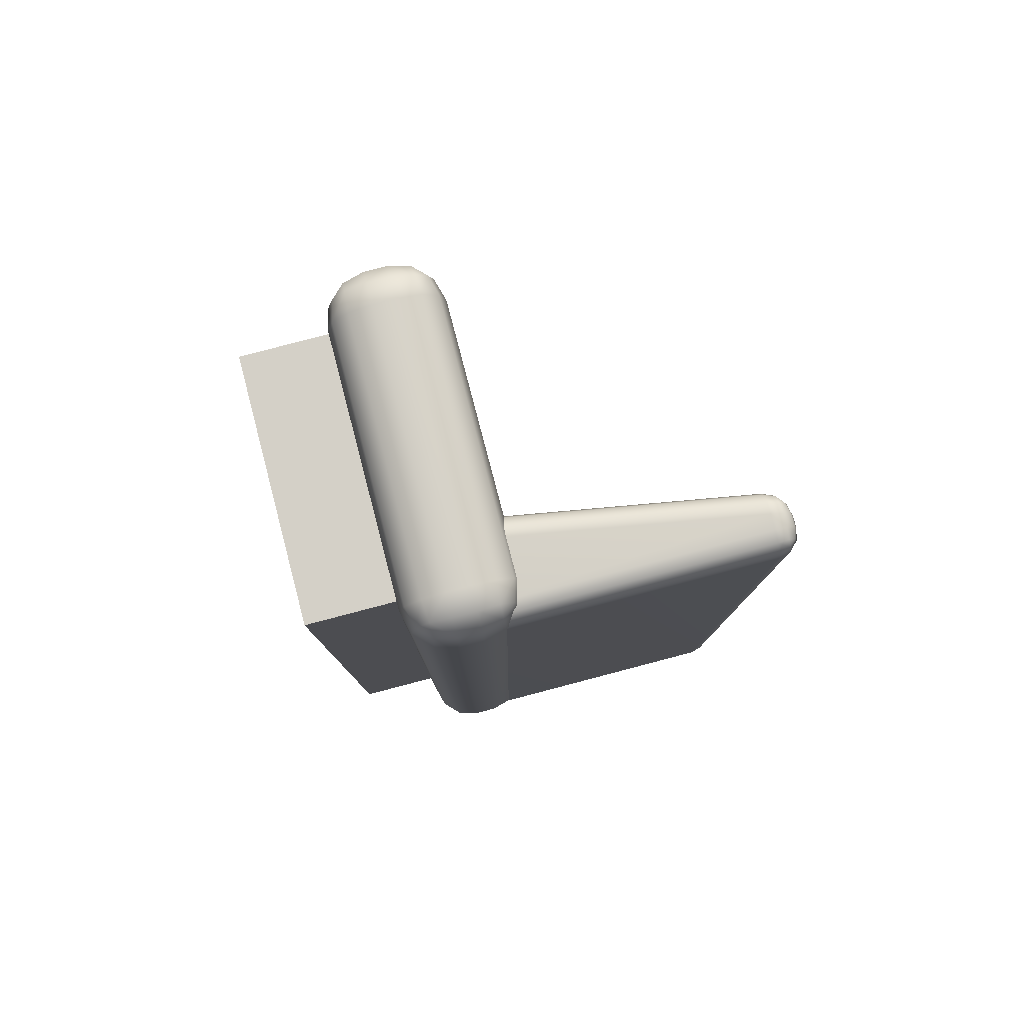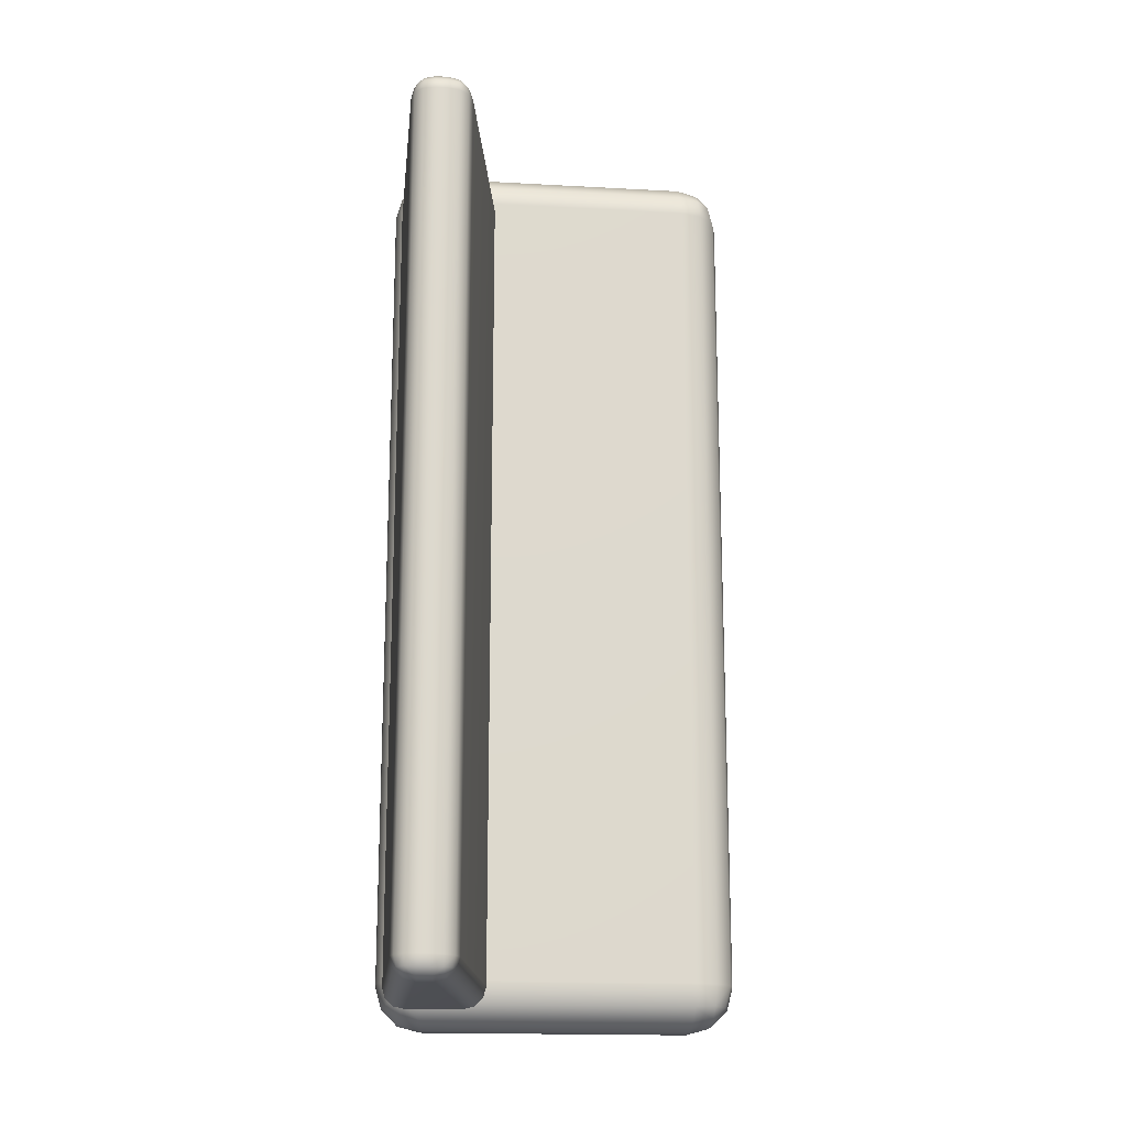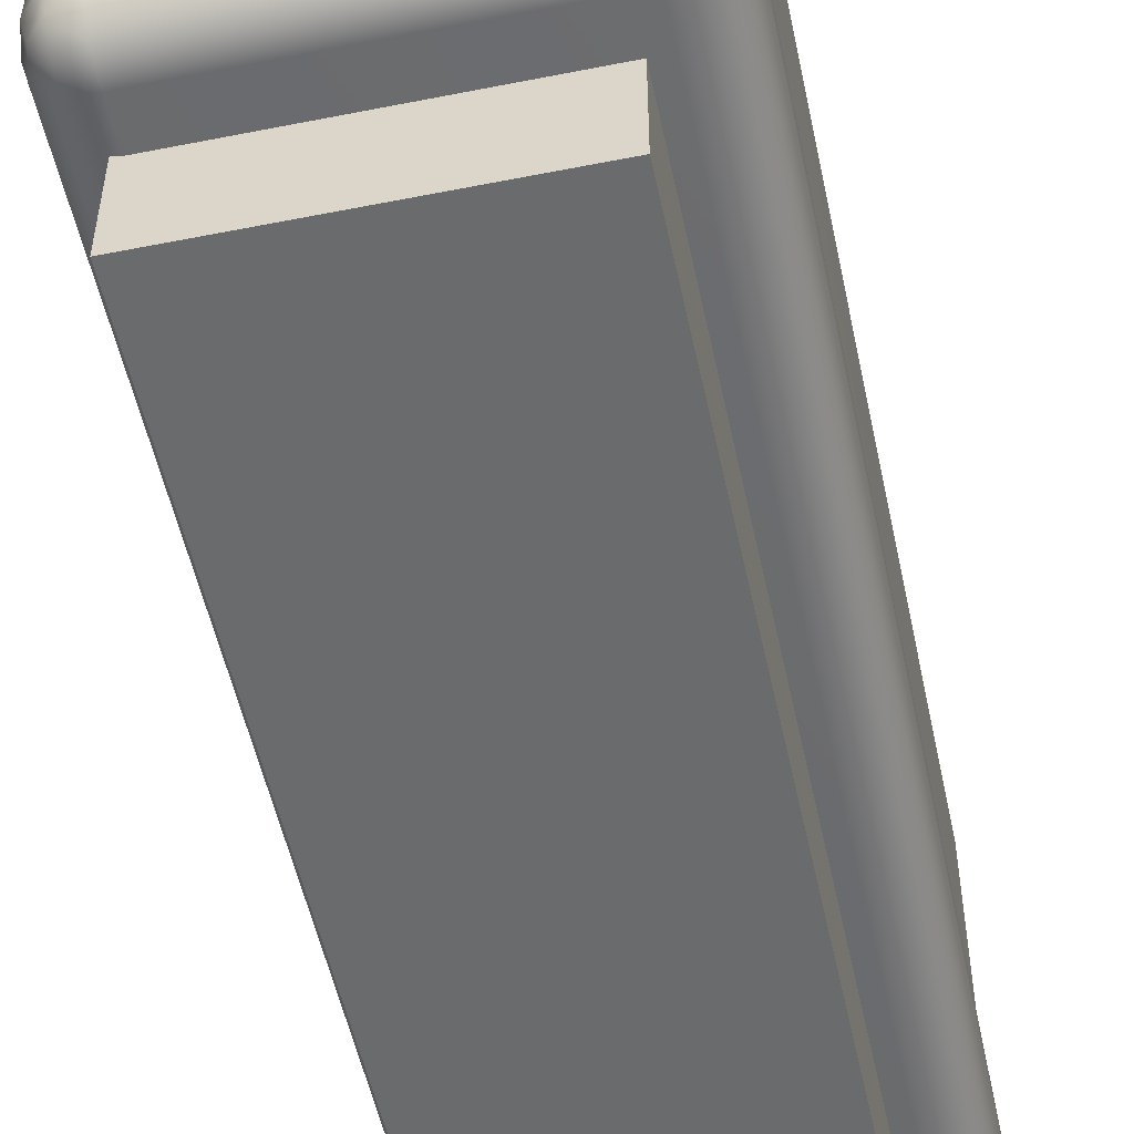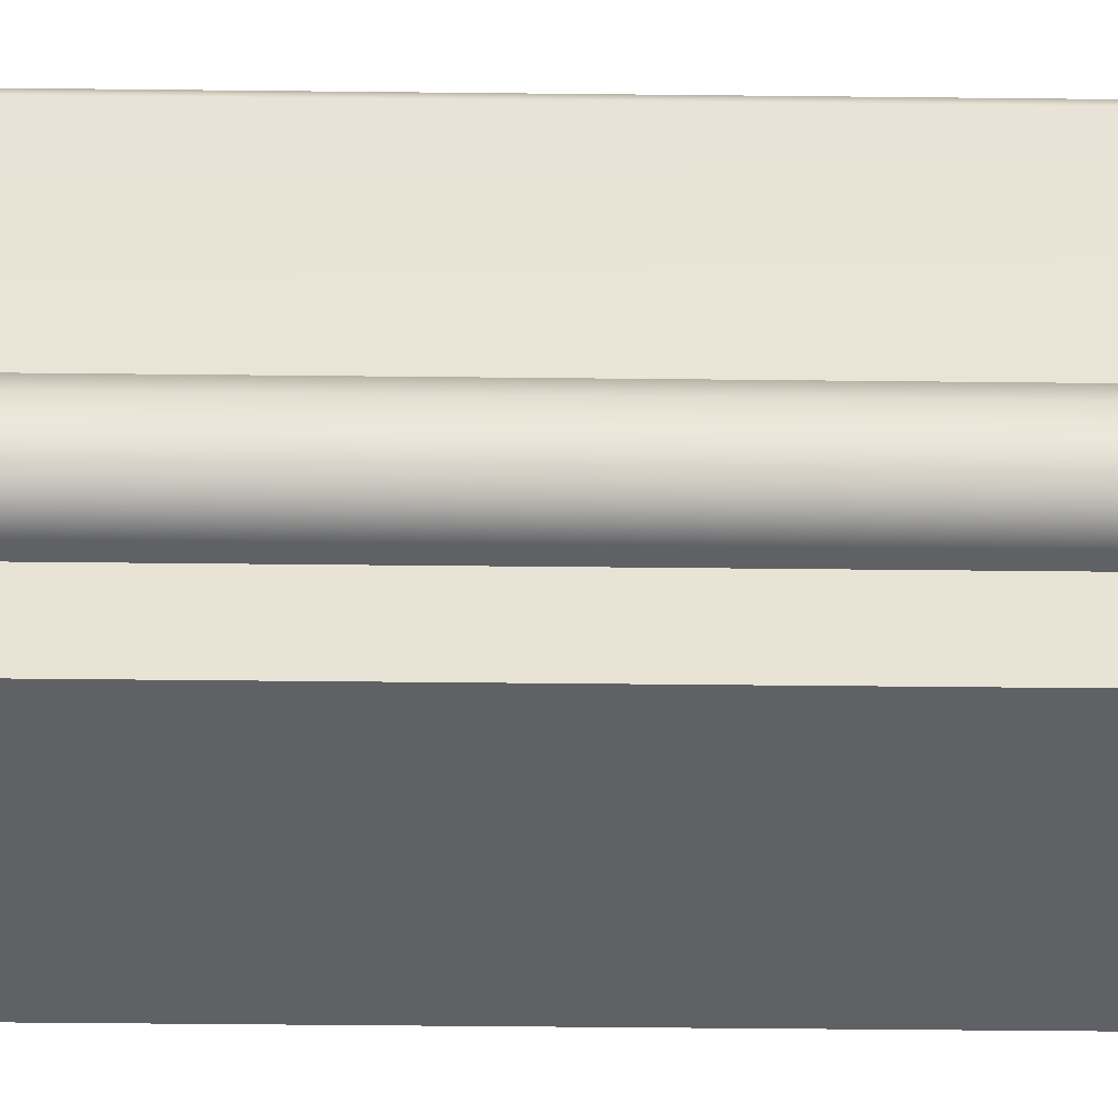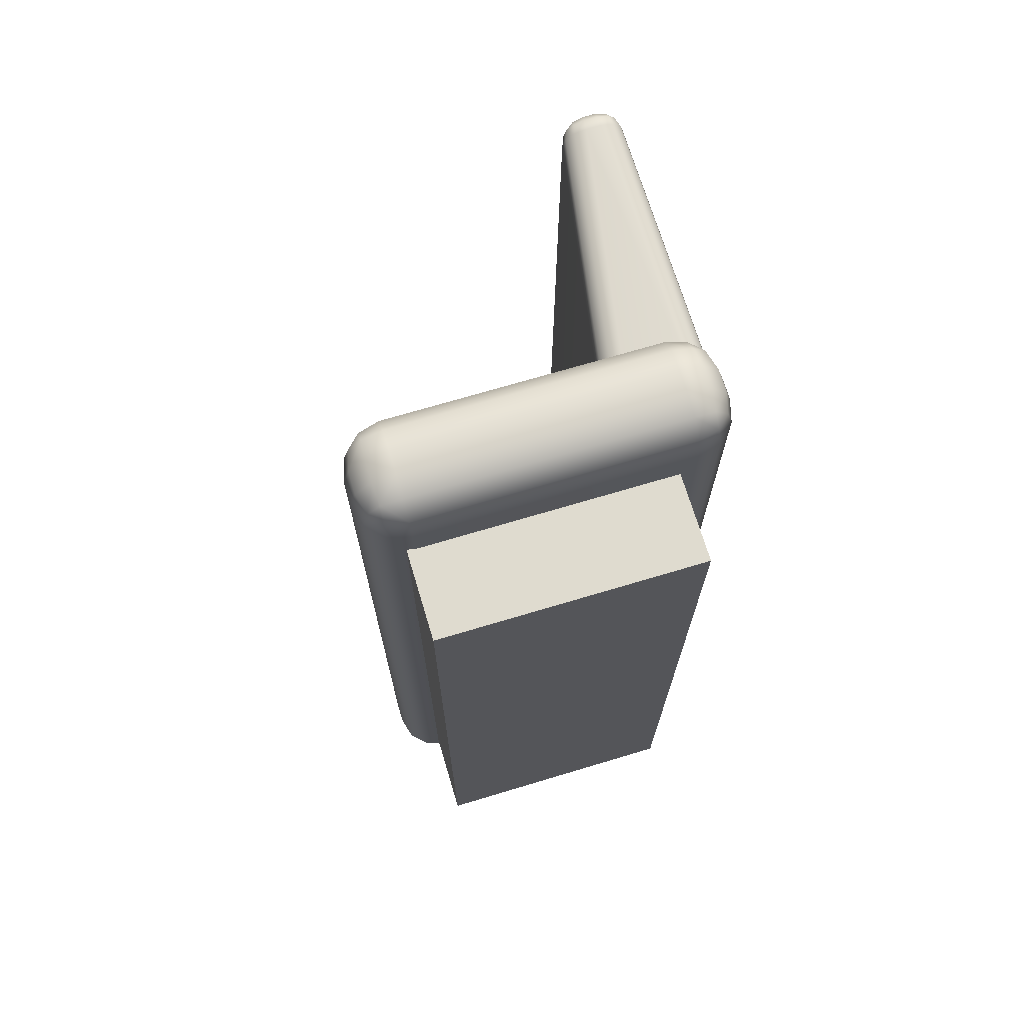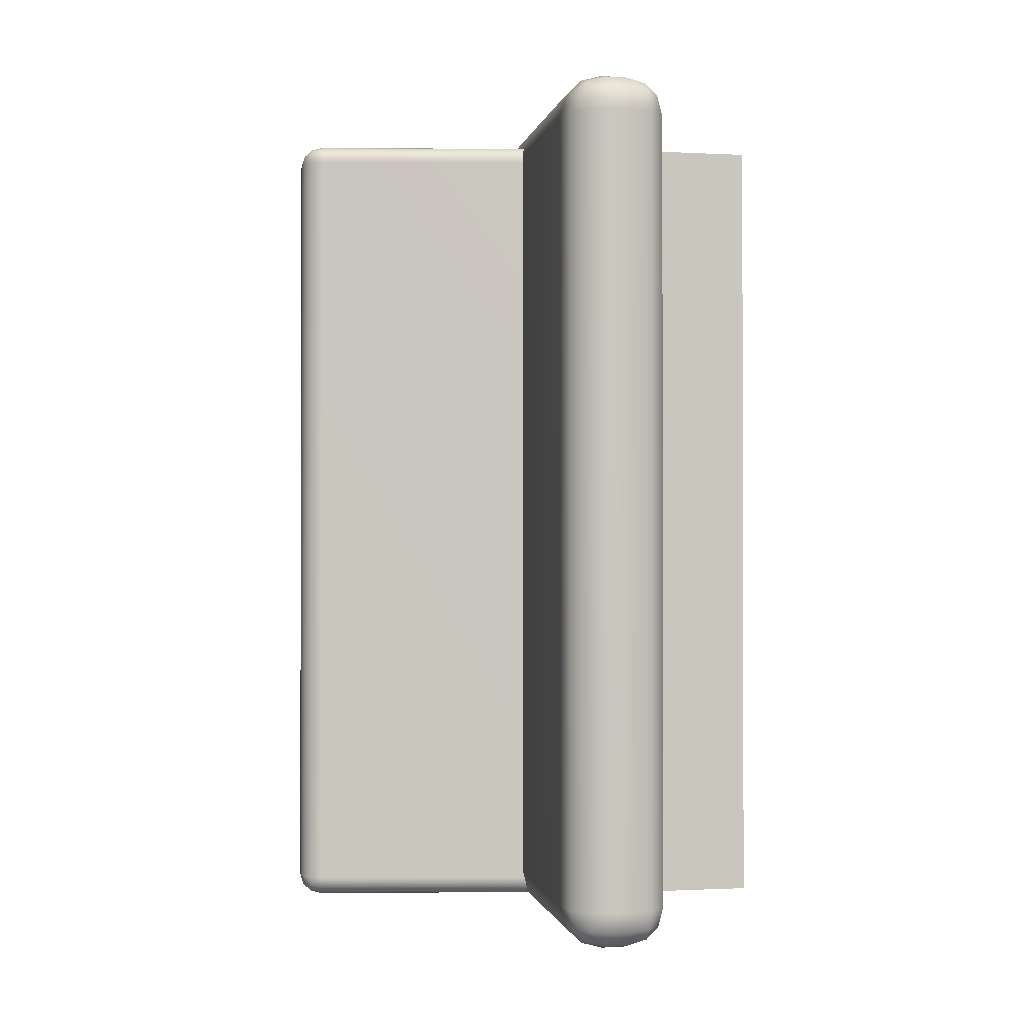
<metadata>
{"format":"obj","ext":"obj","renderer":"f3d","projection":"perspective","resolution":1024,"background":"white","views":[{"elev":79.9,"azim":75.3,"up":"+Z"},{"elev":-17.6,"azim":173.8,"up":"+Z"},{"elev":-53.2,"azim":12.0,"up":"+Y"},{"elev":-48.1,"azim":89.3,"up":"+Y"},{"elev":70.5,"azim":-16.7,"up":"+Z"},{"elev":-0.9,"azim":-100.6,"up":"+Z"}]}
</metadata>
<code>
g default
v 17.37 0.9192 33.98
v 17.38 0.8243 33.98
v 17.44 0.7513 33.98
v 17.53 0.7239 33.98
v 17.54 0.7508 34.07
v 17.55 0.8235 34.14
v 17.57 0.922 34.16
v 17.47 0.9212 34.14
v 17.4 0.9199 34.07
v 18.11 0.7239 33.98
v 18.21 0.7505 33.98
v 18.28 0.8229 33.98
v 18.3 0.922 33.98
v 18.28 0.922 34.07
v 18.21 0.922 34.14
v 18.11 0.922 34.16
v 18.11 0.8229 34.14
v 18.11 0.7505 34.07
v 18.01 3.523 33.98
v 17.9 3.498 33.98
v 17.82 3.428 33.98
v 17.78 3.328 33.98
v 17.8 3.328 34.07
v 17.88 3.326 34.14
v 17.98 3.325 34.16
v 17.99 3.424 34.14
v 18 3.497 34.07
v 18.3 3.325 33.98
v 18.28 3.424 33.98
v 18.21 3.497 33.98
v 18.11 3.523 33.98
v 18.11 3.497 34.07
v 18.11 3.424 34.14
v 18.11 3.325 34.16
v 18.21 3.325 34.14
v 18.28 3.325 34.07
v 17.98 3.325 26.58
v 17.88 3.326 26.6
v 17.8 3.328 26.67
v 17.78 3.328 26.76
v 17.82 3.428 26.76
v 17.9 3.498 26.76
v 18.01 3.523 26.76
v 18 3.497 26.67
v 17.99 3.424 26.6
v 18.3 3.325 26.76
v 18.28 3.325 26.67
v 18.21 3.325 26.6
v 18.11 3.325 26.58
v 18.11 3.424 26.6
v 18.11 3.497 26.67
v 18.11 3.523 26.76
v 18.21 3.497 26.76
v 18.28 3.424 26.76
v 17.53 0.7239 26.76
v 17.44 0.7513 26.76
v 17.38 0.8243 26.76
v 17.37 0.9192 26.76
v 17.4 0.9199 26.67
v 17.47 0.9212 26.6
v 17.57 0.922 26.58
v 17.55 0.8235 26.6
v 17.54 0.7508 26.67
v 18.3 0.922 26.76
v 18.28 0.8229 26.76
v 18.21 0.7505 26.76
v 18.11 0.7239 26.76
v 18.11 0.7505 26.67
v 18.11 0.8229 26.6
v 18.11 0.922 26.58
v 18.21 0.922 26.6
v 18.28 0.922 26.67
v 17.4 0.8309 34.06
v 17.45 0.7743 34.06
v 17.46 0.8301 34.12
v 18.2 0.7734 34.06
v 18.26 0.8296 34.06
v 18.2 0.8296 34.12
v 17.91 3.475 34.06
v 17.84 3.421 34.06
v 17.9 3.418 34.12
v 18.26 3.418 34.06
v 18.2 3.474 34.06
v 18.2 3.418 34.12
v 17.9 3.418 26.62
v 17.84 3.421 26.68
v 17.91 3.475 26.68
v 18.26 3.418 26.68
v 18.2 3.418 26.62
v 18.2 3.474 26.68
v 17.45 0.7743 26.68
v 17.4 0.8309 26.68
v 17.46 0.8301 26.62
v 18.26 0.8296 26.68
v 18.2 0.7734 26.68
v 18.2 0.8296 26.62
v 17.97 0.3639 34.05
v 18.16 0.4158 34.05
v 18.3 0.5576 34.05
v 18.36 0.7514 34.05
v 18.3 0.7514 34.25
v 18.16 0.7514 34.39
v 17.97 0.7514 34.44
v 17.97 0.5576 34.39
v 17.97 0.4158 34.25
v 18.36 0.9453 34.05
v 18.3 1.139 34.05
v 18.16 1.281 34.05
v 17.97 1.333 34.05
v 17.97 1.281 34.25
v 17.97 1.139 34.39
v 17.97 0.9453 34.44
v 18.16 0.9453 34.39
v 18.3 0.9453 34.25
v 15.27 0.7514 34.05
v 15.32 0.5576 34.05
v 15.46 0.4158 34.05
v 15.66 0.3639 34.05
v 15.66 0.4158 34.25
v 15.66 0.5576 34.39
v 15.66 0.7514 34.44
v 15.46 0.7514 34.39
v 15.32 0.7514 34.25
v 15.66 1.333 34.05
v 15.46 1.281 34.05
v 15.32 1.139 34.05
v 15.27 0.9453 34.05
v 15.32 0.9453 34.25
v 15.46 0.9453 34.39
v 15.66 0.9453 34.44
v 15.66 1.139 34.39
v 15.66 1.281 34.25
v 15.66 0.7514 26.42
v 15.66 0.5576 26.47
v 15.66 0.4158 26.62
v 15.66 0.3639 26.81
v 15.46 0.4158 26.81
v 15.32 0.5576 26.81
v 15.27 0.7514 26.81
v 15.32 0.7514 26.62
v 15.46 0.7514 26.47
v 15.66 1.333 26.81
v 15.66 1.281 26.62
v 15.66 1.139 26.47
v 15.66 0.9453 26.42
v 15.46 0.9453 26.47
v 15.32 0.9453 26.62
v 15.27 0.9453 26.81
v 15.32 1.139 26.81
v 15.46 1.281 26.81
v 18.36 0.7514 26.81
v 18.3 0.5576 26.81
v 18.16 0.4158 26.81
v 17.97 0.3639 26.81
v 17.97 0.4158 26.62
v 17.97 0.5576 26.47
v 17.97 0.7514 26.42
v 18.16 0.7514 26.47
v 18.3 0.7514 26.62
v 17.97 1.333 26.81
v 18.16 1.281 26.81
v 18.3 1.139 26.81
v 18.36 0.9453 26.81
v 18.3 0.9453 26.62
v 18.16 0.9453 26.47
v 17.97 0.9453 26.42
v 17.97 1.139 26.47
v 17.97 1.281 26.62
v 18.15 0.4607 34.23
v 18.26 0.5706 34.23
v 18.15 0.5706 34.34
v 18.26 1.126 34.23
v 18.15 1.236 34.23
v 18.15 1.126 34.34
v 15.37 0.5706 34.23
v 15.47 0.4607 34.23
v 15.47 0.5706 34.34
v 15.47 1.236 34.23
v 15.37 1.126 34.23
v 15.47 1.126 34.34
v 15.47 0.5706 26.52
v 15.47 0.4607 26.63
v 15.37 0.5706 26.63
v 15.47 1.236 26.63
v 15.47 1.126 26.52
v 15.37 1.126 26.63
v 18.26 0.5706 26.63
v 18.15 0.4607 26.63
v 18.15 0.5706 26.52
v 18.15 1.236 26.63
v 18.26 1.126 26.63
v 18.15 1.126 26.52
v 15.59 -0.3901 33.75
v 17.84 -0.3901 33.75
v 15.59 0.4807 33.75
v 17.84 0.4807 33.75
v 15.59 0.4807 26.93
v 17.84 0.4807 26.93
v 15.59 -0.3901 26.93
v 17.84 -0.3901 26.93
g Couch4
f 55 67 4
f 4 67 10
f 34 25 16
f 16 25 7
f 22 40 1
f 1 40 58
f 64 46 13
f 13 46 28
f 31 52 19
f 19 52 43
f 49 70 37
f 37 70 61
f 4 3 55
f 55 3 56
f 3 2 56
f 56 2 57
f 2 1 57
f 57 1 58
f 6 17 7
f 7 17 16
f 5 18 6
f 6 18 17
f 4 10 5
f 5 10 18
f 1 9 22
f 22 9 23
f 9 8 23
f 23 8 24
f 8 7 24
f 24 7 25
f 13 12 64
f 64 12 65
f 12 11 65
f 65 11 66
f 11 10 66
f 66 10 67
f 16 15 34
f 34 15 35
f 15 14 35
f 35 14 36
f 14 13 36
f 36 13 28
f 22 21 40
f 40 21 41
f 21 20 41
f 41 20 42
f 20 19 42
f 42 19 43
f 27 32 19
f 19 32 31
f 26 33 27
f 27 33 32
f 25 34 26
f 26 34 33
f 31 30 52
f 52 30 53
f 30 29 53
f 53 29 54
f 29 28 54
f 54 28 46
f 39 59 40
f 40 59 58
f 38 60 39
f 39 60 59
f 37 61 38
f 38 61 60
f 37 45 49
f 49 45 50
f 45 44 50
f 50 44 51
f 44 43 51
f 51 43 52
f 49 48 70
f 70 48 71
f 48 47 71
f 71 47 72
f 47 46 72
f 72 46 64
f 55 63 67
f 67 63 68
f 63 62 68
f 68 62 69
f 62 61 69
f 69 61 70
f 9 1 73
f 73 1 2
f 73 2 74
f 74 2 3
f 3 4 74
f 74 4 5
f 74 5 75
f 75 5 6
f 7 8 6
f 6 8 75
f 8 9 75
f 75 9 73
f 73 74 75
f 10 11 18
f 18 11 76
f 76 11 77
f 77 11 12
f 13 14 12
f 12 14 77
f 14 15 77
f 77 15 78
f 15 16 78
f 78 16 17
f 78 17 76
f 76 17 18
f 76 77 78
f 19 20 27
f 27 20 79
f 79 20 80
f 80 20 21
f 22 23 21
f 21 23 80
f 23 24 80
f 80 24 81
f 24 25 81
f 81 25 26
f 81 26 79
f 79 26 27
f 79 80 81
f 28 29 36
f 36 29 82
f 82 29 83
f 83 29 30
f 31 32 30
f 30 32 83
f 32 33 83
f 83 33 84
f 33 34 84
f 84 34 35
f 84 35 82
f 82 35 36
f 82 83 84
f 45 37 85
f 85 37 38
f 85 38 86
f 86 38 39
f 40 41 39
f 39 41 86
f 86 41 87
f 87 41 42
f 43 44 42
f 42 44 87
f 44 45 87
f 87 45 85
f 85 86 87
f 46 47 54
f 54 47 88
f 47 48 88
f 88 48 89
f 48 49 89
f 89 49 50
f 89 50 90
f 90 50 51
f 52 53 51
f 51 53 90
f 90 53 88
f 88 53 54
f 88 89 90
f 63 55 91
f 91 55 56
f 91 56 92
f 92 56 57
f 57 58 92
f 92 58 59
f 92 59 93
f 93 59 60
f 61 62 60
f 60 62 93
f 62 63 93
f 93 63 91
f 91 92 93
f 64 65 72
f 72 65 94
f 94 65 95
f 95 65 66
f 67 68 66
f 66 68 95
f 68 69 95
f 95 69 96
f 69 70 96
f 96 70 71
f 96 71 94
f 94 71 72
f 94 95 96
f 151 163 100
f 100 163 106
f 112 130 103
f 103 130 121
f 118 136 97
f 97 136 154
f 160 142 109
f 109 142 124
f 127 148 115
f 115 148 139
f 145 166 133
f 133 166 157
f 100 99 151
f 151 99 152
f 99 98 152
f 152 98 153
f 98 97 153
f 153 97 154
f 103 102 112
f 112 102 113
f 102 101 113
f 113 101 114
f 101 100 114
f 114 100 106
f 97 105 118
f 118 105 119
f 105 104 119
f 119 104 120
f 104 103 120
f 120 103 121
f 109 108 160
f 160 108 161
f 108 107 161
f 161 107 162
f 107 106 162
f 162 106 163
f 112 111 130
f 130 111 131
f 111 110 131
f 131 110 132
f 110 109 132
f 132 109 124
f 118 117 136
f 136 117 137
f 117 116 137
f 137 116 138
f 116 115 138
f 138 115 139
f 115 123 127
f 127 123 128
f 123 122 128
f 128 122 129
f 122 121 129
f 129 121 130
f 127 126 148
f 148 126 149
f 126 125 149
f 149 125 150
f 125 124 150
f 150 124 142
f 136 135 154
f 154 135 155
f 135 134 155
f 155 134 156
f 134 133 156
f 156 133 157
f 133 141 145
f 145 141 146
f 141 140 146
f 146 140 147
f 140 139 147
f 147 139 148
f 145 144 166
f 166 144 167
f 144 143 167
f 167 143 168
f 143 142 168
f 168 142 160
f 151 159 163
f 163 159 164
f 159 158 164
f 164 158 165
f 158 157 165
f 165 157 166
f 105 97 169
f 169 97 98
f 169 98 170
f 170 98 99
f 99 100 170
f 170 100 101
f 170 101 171
f 171 101 102
f 102 103 171
f 171 103 104
f 171 104 169
f 169 104 105
f 169 170 171
f 114 106 172
f 172 106 107
f 172 107 173
f 173 107 108
f 108 109 173
f 173 109 110
f 173 110 174
f 174 110 111
f 111 112 174
f 174 112 113
f 174 113 172
f 172 113 114
f 172 173 174
f 123 115 175
f 175 115 116
f 175 116 176
f 176 116 117
f 117 118 176
f 176 118 119
f 176 119 177
f 177 119 120
f 120 121 177
f 177 121 122
f 177 122 175
f 175 122 123
f 175 176 177
f 132 124 178
f 178 124 125
f 178 125 179
f 179 125 126
f 126 127 179
f 179 127 128
f 179 128 180
f 180 128 129
f 129 130 180
f 180 130 131
f 180 131 178
f 178 131 132
f 178 179 180
f 141 133 181
f 181 133 134
f 181 134 182
f 182 134 135
f 135 136 182
f 182 136 137
f 182 137 183
f 183 137 138
f 138 139 183
f 183 139 140
f 183 140 181
f 181 140 141
f 181 182 183
f 150 142 184
f 184 142 143
f 184 143 185
f 185 143 144
f 144 145 185
f 185 145 146
f 185 146 186
f 186 146 147
f 147 148 186
f 186 148 149
f 186 149 184
f 184 149 150
f 184 185 186
f 159 151 187
f 187 151 152
f 187 152 188
f 188 152 153
f 153 154 188
f 188 154 155
f 188 155 189
f 189 155 156
f 156 157 189
f 189 157 158
f 189 158 187
f 187 158 159
f 187 188 189
f 168 160 190
f 190 160 161
f 190 161 191
f 191 161 162
f 162 163 191
f 191 163 164
f 191 164 192
f 192 164 165
f 165 166 192
f 192 166 167
f 192 167 190
f 190 167 168
f 190 191 192
f 193 194 195
f 195 194 196
f 195 196 197
f 197 196 198
f 197 198 199
f 199 198 200
f 199 200 193
f 193 200 194
f 194 200 196
f 196 200 198
f 199 193 197
f 197 193 195

</code>
